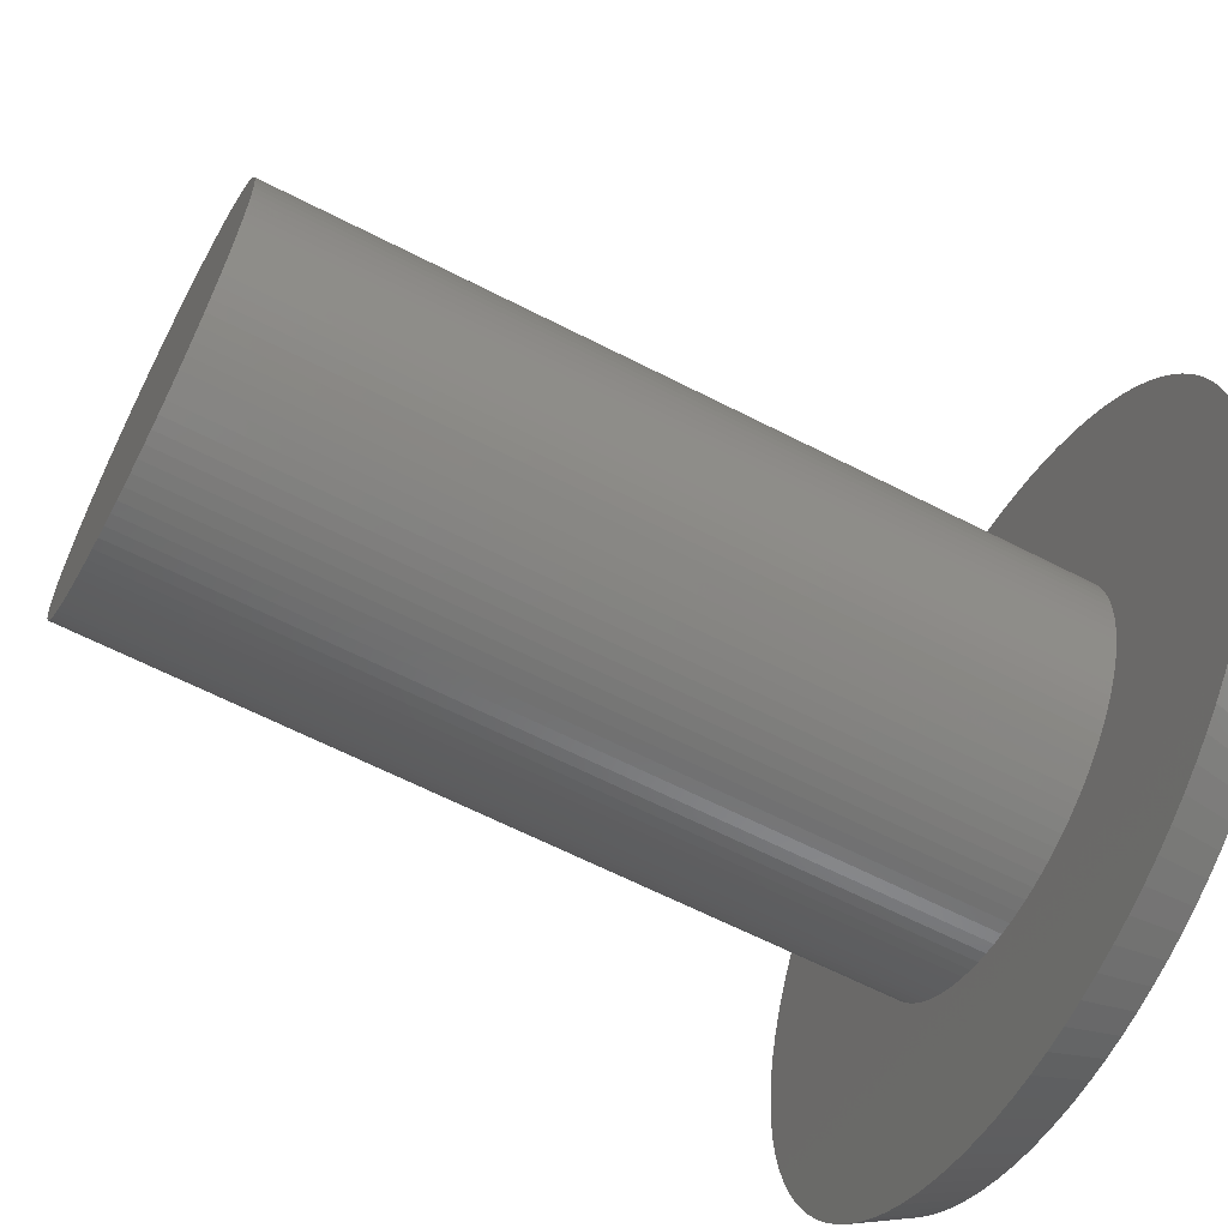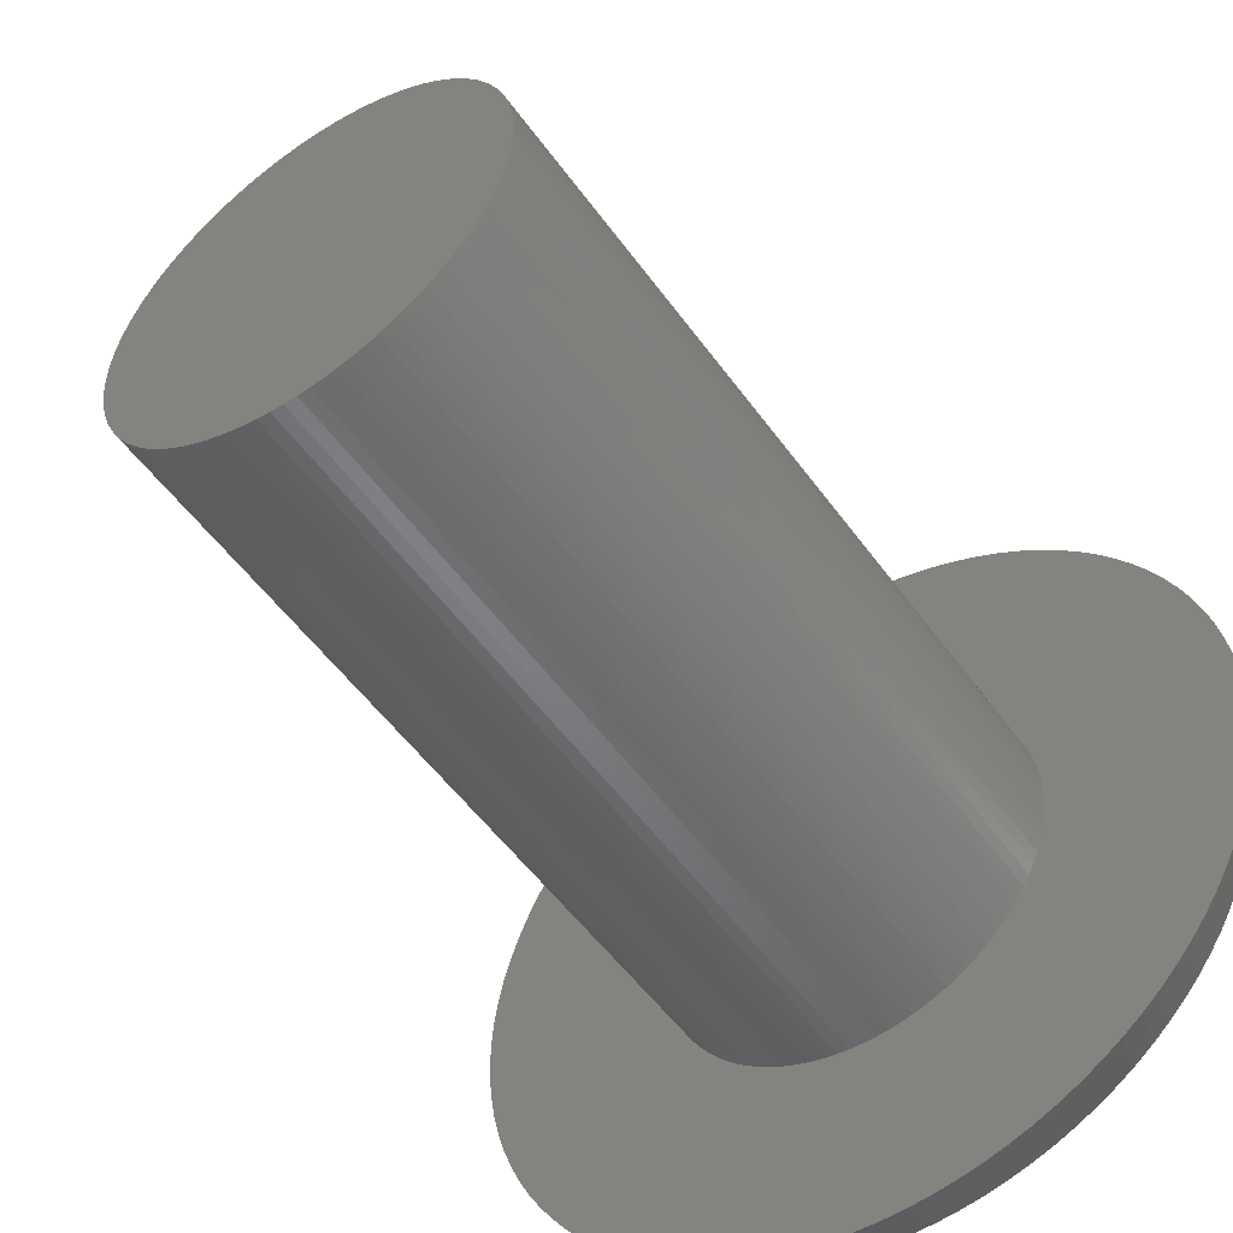
<metadata>
{"format":"stl","ext":"stl","renderer":"f3d","projection":"perspective","resolution":1024,"background":"white","views":[{"elev":-63.3,"azim":62.5,"up":"+Y"},{"elev":-51.9,"azim":34.5,"up":"+Y"}]}
</metadata>
<code>
# stl→obj: 400 verts, 796 faces
v 3.493 0.2198 15
v 3.472 0.4387 1
v 3.472 0.4387 15
v 3.493 0.2198 1
v 3.5 0 15
v 3.5 0 1
v 3.438 0.6558 1
v 3.438 0.6558 15
v 3.39 0.8704 1
v 3.39 0.8704 15
v 0 -3.5 1
v 0.2198 -3.493 15
v 0 -3.5 15
v 0.2198 -3.493 1
v -2.396 -2.551 1
v -2.551 -2.396 15
v -2.551 -2.396 1
v -2.396 -2.551 15
v 2.396 2.551 1
v 2.231 2.697 15
v 2.396 2.551 15
v 2.231 2.697 1
v -3.493 -0.2198 1
v -3.5 0 15
v -3.5 0 1
v -3.493 -0.2198 15
v -3.067 1.686 1
v -2.955 1.875 15
v -2.955 1.875 1
v -3.067 1.686 15
v 2.832 -2.057 15
v 2.955 -1.875 1
v 2.955 -1.875 15
v 2.832 -2.057 1
v -3.254 -1.288 1
v -3.329 -1.082 15
v -3.329 -1.082 1
v -3.254 -1.288 15
v 3.167 -1.49 15
v 3.254 -1.288 1
v 3.254 -1.288 15
v 3.167 -1.49 1
v -1.686 3.067 1
v -1.875 2.955 15
v -1.686 3.067 15
v -1.875 2.955 1
v 1.875 2.955 1
v 1.686 3.067 15
v 1.875 2.955 15
v 1.686 3.067 1
v -2.057 2.832 1
v -2.231 2.697 15
v -2.057 2.832 15
v -2.231 2.697 1
v -1.686 -3.067 1
v -1.49 -3.167 15
v -1.686 -3.067 15
v -1.49 -3.167 1
v 6.487 -0.4081 0
v 6.487 0.4081 0
v 6.5 0 0
v 6.449 -0.8147 0
v 6.449 0.8147 0
v 6.385 -1.218 0
v 6.385 1.218 0
v 6.296 -1.616 0
v 6.296 1.616 0
v 6.182 -2.009 0
v 6.182 2.009 0
v 6.044 -2.393 0
v 6.044 2.393 0
v 5.881 -2.768 0
v 5.881 2.768 0
v 5.696 -3.131 0
v 5.696 3.131 0
v 5.488 -3.483 0
v 5.488 3.483 0
v 5.259 -3.821 0
v 5.259 3.821 0
v 5.008 -4.143 0
v 5.008 4.143 0
v 4.738 -4.45 0
v 4.738 4.45 0
v 4.45 -4.738 0
v 4.45 4.738 0
v 4.143 -5.008 0
v 4.143 5.008 0
v 3.821 -5.259 0
v 3.821 5.259 0
v 3.483 -5.488 0
v 3.483 5.488 0
v 3.131 -5.696 0
v 3.131 5.696 0
v 2.768 -5.881 0
v 2.768 5.881 0
v 2.393 -6.044 0
v 2.393 6.044 0
v 2.009 -6.182 0
v 2.009 6.182 0
v 1.616 -6.296 0
v 1.616 6.296 0
v 1.218 -6.385 0
v 1.218 6.385 0
v 0.8147 -6.449 0
v 0.8147 6.449 0
v 0.4081 -6.487 0
v 0.4081 6.487 0
v 0 -6.5 0
v 0 6.5 0
v -0.4081 -6.487 0
v -0.4081 6.487 0
v -0.8147 -6.449 0
v -0.8147 6.449 0
v -1.218 -6.385 0
v -1.218 6.385 0
v -1.616 -6.296 0
v -1.616 6.296 0
v -2.009 -6.182 0
v -2.009 6.182 0
v -2.393 -6.044 0
v -2.393 6.044 0
v -2.768 -5.881 0
v -2.768 5.881 0
v -3.131 -5.696 0
v -3.131 5.696 0
v -3.483 -5.488 0
v -3.483 5.488 0
v -3.821 -5.259 0
v -3.821 5.259 0
v -4.143 -5.008 0
v -4.143 5.008 0
v -4.45 -4.738 0
v -4.45 4.738 0
v -4.738 -4.45 0
v -4.738 4.45 0
v -5.008 -4.143 0
v -5.008 4.143 0
v -5.259 -3.821 0
v -5.259 3.821 0
v -5.488 -3.483 0
v -5.488 3.483 0
v -5.696 -3.131 0
v -5.696 3.131 0
v -5.881 -2.768 0
v -5.881 2.768 0
v -6.044 -2.393 0
v -6.044 2.393 0
v -6.182 -2.009 0
v -6.182 2.009 0
v -6.296 -1.616 0
v -6.296 1.616 0
v -6.385 -1.218 0
v -6.385 1.218 0
v -6.449 -0.8147 0
v -6.449 0.8147 0
v -6.487 -0.4081 0
v -6.487 0.4081 0
v -6.5 0 0
v -0.2198 3.493 1
v -0.4387 3.472 15
v -0.2198 3.493 15
v -0.4387 3.472 1
v -2.697 -2.231 1
v -2.832 -2.057 15
v -2.832 -2.057 1
v -2.697 -2.231 15
v -2.697 2.231 1
v -2.551 2.396 15
v -2.551 2.396 1
v -2.697 2.231 15
v 3.493 -0.2198 15
v 3.493 -0.2198 1
v 3.329 1.082 1
v 3.329 1.082 15
v -2.955 -1.875 15
v -2.955 -1.875 1
v -2.396 2.551 15
v -2.396 2.551 1
v 3.167 1.49 15
v 3.067 1.686 1
v 3.067 1.686 15
v 3.167 1.49 1
v 2.697 -2.231 15
v 2.697 -2.231 1
v -1.288 -3.254 15
v -1.288 -3.254 1
v 2.231 -2.697 1
v 2.396 -2.551 15
v 2.231 -2.697 15
v 2.396 -2.551 1
v 3.067 -1.686 15
v 3.067 -1.686 1
v 2.955 1.875 15
v 2.832 2.057 1
v 2.832 2.057 15
v 2.955 1.875 1
v -3.472 -0.4387 1
v -3.472 -0.4387 15
v 0.6558 -3.438 1
v 0.8704 -3.39 15
v 0.6558 -3.438 15
v 0.8704 -3.39 1
v 1.082 -3.329 1
v 1.288 -3.254 15
v 1.082 -3.329 15
v 1.288 -3.254 1
v -2.832 2.057 15
v -2.832 2.057 1
v 0.8704 3.39 1
v 0.6558 3.438 15
v 0.8704 3.39 15
v 0.6558 3.438 1
v 3.329 -1.082 1
v 3.329 -1.082 15
v -3.39 -0.8704 15
v -3.39 -0.8704 1
v 1.686 -3.067 1
v 1.875 -2.955 15
v 1.686 -3.067 15
v 1.875 -2.955 1
v -0.4387 -3.472 1
v -0.2198 -3.493 15
v -0.4387 -3.472 15
v -0.2198 -3.493 1
v 3.254 1.288 1
v 3.254 1.288 15
v -0.8704 -3.39 1
v -0.6558 -3.438 15
v -0.8704 -3.39 15
v -0.6558 -3.438 1
v 2.057 2.832 1
v 2.057 2.832 15
v 2.551 -2.396 15
v 2.551 -2.396 1
v 3.39 -0.8704 1
v 3.39 -0.8704 15
v -3.39 0.8704 1
v -3.329 1.082 15
v -3.329 1.082 1
v -3.39 0.8704 15
v 3.438 -0.6558 15
v 3.472 -0.4387 1
v 3.472 -0.4387 15
v 3.438 -0.6558 1
v 0.4387 3.472 15
v 0.4387 3.472 1
v -3.438 -0.6558 1
v -3.438 -0.6558 15
v 0.4387 -3.472 1
v 0.4387 -3.472 15
v -0.6558 3.438 1
v -0.8704 3.39 15
v -0.6558 3.438 15
v -0.8704 3.39 1
v 2.551 2.396 15
v 2.551 2.396 1
v -1.875 -2.955 1
v -1.875 -2.955 15
v -1.082 3.329 1
v -1.288 3.254 15
v -1.082 3.329 15
v -1.288 3.254 1
v 0 3.5 1
v 0 3.5 15
v 1.49 3.167 1
v 1.288 3.254 15
v 1.49 3.167 15
v 1.288 3.254 1
v -3.254 1.288 15
v -3.254 1.288 1
v -3.167 -1.49 1
v -3.167 -1.49 15
v -3.438 0.6558 1
v -3.438 0.6558 15
v 1.49 -3.167 1
v 1.49 -3.167 15
v 0.2198 3.493 1
v 0.2198 3.493 15
v -3.493 0.2198 15
v -3.493 0.2198 1
v -1.082 -3.329 15
v -1.082 -3.329 1
v -3.067 -1.686 15
v -3.067 -1.686 1
v -3.472 0.4387 1
v -3.472 0.4387 15
v -2.231 -2.697 15
v -2.231 -2.697 1
v 2.057 -2.832 15
v 2.057 -2.832 1
v -1.49 3.167 15
v -1.49 3.167 1
v 2.697 2.231 15
v 1.082 3.329 15
v -2.057 -2.832 15
v -3.167 1.49 15
v 2.697 2.231 1
v 1.082 3.329 1
v -3.167 1.49 1
v -2.057 -2.832 1
v 0 -7 1
v -0.4395 -6.986 1
v 6.78 -1.741 1
v 6.876 -1.312 1
v 7 0 1
v 6.986 0.4395 1
v 6.134 -3.372 1
v 6.134 3.372 1
v 2.98 -6.334 1
v 3.372 -6.134 1
v 1.741 -6.78 1
v 2.163 -6.657 1
v -4.792 -5.103 1
v 5.103 -4.792 1
v -3.372 -6.134 1
v -3.751 -5.91 1
v 2.163 6.657 1
v 2.577 6.508 1
v 0.4395 -6.986 1
v 6.657 -2.163 1
v 6.986 -0.4395 1
v -6.945 -0.8773 1
v -6.986 -0.4395 1
v -4.114 -5.663 1
v -4.462 -5.394 1
v -0.4395 6.986 1
v 0 7 1
v 6.334 -2.98 1
v -5.103 4.792 1
v -6.657 -2.163 1
v -6.945 0.8773 1
v -6.876 1.312 1
v 6.508 -2.577 1
v -2.163 -6.657 1
v 5.394 4.462 1
v 5.103 4.792 1
v 5.394 -4.462 1
v 5.663 -4.114 1
v 1.741 6.78 1
v -4.114 5.663 1
v 0.4395 6.986 1
v -4.792 5.103 1
v -1.741 -6.78 1
v 5.91 3.751 1
v 5.663 4.114 1
v 2.577 -6.508 1
v 4.114 -5.663 1
v 5.91 -3.751 1
v -0.8773 -6.945 1
v -1.312 -6.876 1
v 6.657 2.163 1
v 6.508 2.577 1
v 3.751 -5.91 1
v -2.577 -6.508 1
v 4.114 5.663 1
v 3.751 5.91 1
v -2.98 -6.334 1
v -6.657 2.163 1
v 1.312 6.876 1
v 6.945 0.8773 1
v 6.876 1.312 1
v 6.945 -0.8773 1
v -5.394 4.462 1
v -6.334 -2.98 1
v -6.508 -2.577 1
v -6.508 2.577 1
v -5.394 -4.462 1
v -5.663 -4.114 1
v 0.8773 -6.945 1
v -5.663 4.114 1
v -6.876 -1.312 1
v -5.103 -4.792 1
v -6.134 -3.372 1
v 3.372 6.134 1
v -0.8773 6.945 1
v 4.462 -5.394 1
v 4.792 -5.103 1
v 0.8773 6.945 1
v -2.577 6.508 1
v -2.163 6.657 1
v 1.312 -6.876 1
v -7 0 1
v -6.986 0.4395 1
v 6.334 2.98 1
v 6.78 1.741 1
v -3.372 6.134 1
v -2.98 6.334 1
v -6.78 1.741 1
v -3.751 5.91 1
v 4.792 5.103 1
v 4.462 5.394 1
v -1.741 6.78 1
v -6.134 3.372 1
v -1.312 6.876 1
v 2.98 6.334 1
v -4.462 5.394 1
v -5.91 3.751 1
v -5.91 -3.751 1
v -6.78 -1.741 1
v -6.334 2.98 1
f 1 2 3
f 2 1 4
f 5 4 1
f 4 5 6
f 3 7 8
f 7 3 2
f 8 9 10
f 9 8 7
f 11 12 13
f 12 11 14
f 15 16 17
f 16 15 18
f 19 20 21
f 20 19 22
f 23 24 25
f 24 23 26
f 27 28 29
f 28 27 30
f 31 32 33
f 32 31 34
f 35 36 37
f 36 35 38
f 39 40 41
f 40 39 42
f 43 44 45
f 44 43 46
f 47 48 49
f 48 47 50
f 51 52 53
f 52 51 54
f 55 56 57
f 56 55 58
f 59 60 61
f 62 60 59
f 62 63 60
f 64 63 62
f 64 65 63
f 66 65 64
f 66 67 65
f 68 67 66
f 68 69 67
f 70 69 68
f 70 71 69
f 72 71 70
f 72 73 71
f 74 73 72
f 74 75 73
f 76 75 74
f 76 77 75
f 78 77 76
f 78 79 77
f 80 79 78
f 80 81 79
f 82 81 80
f 82 83 81
f 84 83 82
f 84 85 83
f 86 85 84
f 86 87 85
f 88 87 86
f 88 89 87
f 90 89 88
f 90 91 89
f 92 91 90
f 92 93 91
f 94 93 92
f 94 95 93
f 96 95 94
f 96 97 95
f 98 97 96
f 98 99 97
f 100 99 98
f 100 101 99
f 102 101 100
f 102 103 101
f 104 103 102
f 104 105 103
f 106 105 104
f 106 107 105
f 108 107 106
f 108 109 107
f 110 109 108
f 110 111 109
f 112 111 110
f 112 113 111
f 114 113 112
f 114 115 113
f 116 115 114
f 116 117 115
f 118 117 116
f 118 119 117
f 120 119 118
f 120 121 119
f 122 121 120
f 122 123 121
f 124 123 122
f 124 125 123
f 126 125 124
f 126 127 125
f 128 127 126
f 128 129 127
f 130 129 128
f 130 131 129
f 132 131 130
f 132 133 131
f 134 133 132
f 134 135 133
f 136 135 134
f 136 137 135
f 138 137 136
f 138 139 137
f 140 139 138
f 140 141 139
f 142 141 140
f 142 143 141
f 144 143 142
f 144 145 143
f 146 145 144
f 146 147 145
f 148 147 146
f 148 149 147
f 150 149 148
f 150 151 149
f 152 151 150
f 152 153 151
f 154 153 152
f 154 155 153
f 156 155 154
f 156 157 155
f 157 156 158
f 159 160 161
f 160 159 162
f 163 164 165
f 164 163 166
f 167 168 169
f 168 167 170
f 171 6 5
f 6 171 172
f 10 173 174
f 173 10 9
f 165 175 176
f 175 165 164
f 54 177 52
f 177 54 178
f 179 180 181
f 180 179 182
f 17 166 163
f 166 17 16
f 183 34 31
f 34 183 184
f 58 185 56
f 185 58 186
f 187 188 189
f 188 187 190
f 191 42 39
f 42 191 192
f 193 194 195
f 194 193 196
f 197 26 23
f 26 197 198
f 46 53 44
f 53 46 51
f 199 200 201
f 200 199 202
f 203 204 205
f 204 203 206
f 29 207 208
f 207 29 28
f 208 170 167
f 170 208 207
f 209 210 211
f 210 209 212
f 41 213 214
f 213 41 40
f 37 215 216
f 215 37 36
f 217 218 219
f 218 217 220
f 221 222 223
f 222 221 224
f 174 225 226
f 225 174 173
f 227 228 229
f 228 227 230
f 231 49 232
f 49 231 47
f 233 184 183
f 184 233 234
f 214 235 236
f 235 214 213
f 224 13 222
f 13 224 11
f 237 238 239
f 238 237 240
f 181 196 193
f 196 181 180
f 241 242 243
f 242 241 244
f 212 245 210
f 245 212 246
f 247 198 197
f 198 247 248
f 249 201 250
f 201 249 199
f 251 252 253
f 252 251 254
f 243 172 171
f 172 243 242
f 255 19 21
f 19 255 256
f 257 57 258
f 57 257 55
f 259 260 261
f 260 259 262
f 22 232 20
f 232 22 231
f 216 248 247
f 248 216 215
f 263 161 264
f 161 263 159
f 230 223 228
f 223 230 221
f 236 244 241
f 244 236 235
f 265 266 267
f 266 265 268
f 50 267 48
f 267 50 265
f 254 261 252
f 261 254 259
f 202 205 200
f 205 202 203
f 239 269 270
f 269 239 238
f 271 38 35
f 38 271 272
f 273 240 237
f 240 273 274
f 275 219 276
f 219 275 217
f 277 264 278
f 264 277 263
f 25 279 280
f 279 25 24
f 186 281 185
f 281 186 282
f 282 229 281
f 229 282 227
f 206 276 204
f 276 206 275
f 162 253 160
f 253 162 251
f 176 283 284
f 283 176 175
f 285 274 273
f 274 285 286
f 188 234 233
f 234 188 190
f 226 182 179
f 182 226 225
f 15 287 18
f 287 15 288
f 220 289 218
f 289 220 290
f 262 291 260
f 291 262 292
f 169 177 178
f 177 169 168
f 280 286 285
f 286 280 279
f 1 171 5
f 3 171 1
f 3 243 171
f 8 243 3
f 8 241 243
f 10 241 8
f 10 236 241
f 174 236 10
f 174 214 236
f 226 214 174
f 226 41 214
f 179 41 226
f 179 39 41
f 181 39 179
f 181 191 39
f 193 191 181
f 193 33 191
f 195 33 193
f 195 31 33
f 293 31 195
f 293 183 31
f 255 183 293
f 255 233 183
f 21 233 255
f 21 188 233
f 20 188 21
f 20 189 188
f 232 189 20
f 232 289 189
f 49 289 232
f 49 218 289
f 48 218 49
f 48 219 218
f 267 219 48
f 267 276 219
f 266 276 267
f 266 204 276
f 294 204 266
f 294 205 204
f 211 205 294
f 211 200 205
f 210 200 211
f 210 201 200
f 245 201 210
f 245 250 201
f 278 250 245
f 278 12 250
f 264 12 278
f 264 13 12
f 161 13 264
f 161 222 13
f 160 222 161
f 160 223 222
f 253 223 160
f 253 228 223
f 252 228 253
f 252 229 228
f 261 229 252
f 261 281 229
f 260 281 261
f 260 185 281
f 291 185 260
f 291 56 185
f 45 56 291
f 45 57 56
f 44 57 45
f 44 258 57
f 53 258 44
f 53 295 258
f 52 295 53
f 52 287 295
f 177 287 52
f 177 18 287
f 168 18 177
f 168 16 18
f 170 16 168
f 170 166 16
f 207 166 170
f 207 164 166
f 28 164 207
f 28 175 164
f 30 175 28
f 30 283 175
f 296 283 30
f 296 272 283
f 269 272 296
f 269 38 272
f 238 38 269
f 238 36 38
f 240 36 238
f 240 215 36
f 274 215 240
f 274 248 215
f 286 248 274
f 286 198 248
f 279 198 286
f 279 26 198
f 26 279 24
f 293 256 255
f 256 293 297
f 14 250 12
f 250 14 249
f 246 278 245
f 278 246 277
f 268 294 266
f 294 268 298
f 33 192 191
f 192 33 32
f 284 272 271
f 272 284 283
f 195 297 293
f 297 195 194
f 270 296 299
f 296 270 269
f 300 258 295
f 258 300 257
f 298 211 294
f 211 298 209
f 299 30 27
f 30 299 296
f 292 45 291
f 45 292 43
f 290 189 289
f 189 290 187
f 288 295 287
f 295 288 300
f 301 302 108
f 303 64 304
f 305 61 306
f 61 60 306
f 307 74 72
f 73 75 308
f 309 94 310
f 311 100 312
f 130 313 132
f 314 82 80
f 315 316 126
f 97 317 318
f 319 301 108
f 320 68 66
f 321 61 305
f 322 323 154
f 324 325 130
f 109 326 327
f 307 72 328
f 137 329 135
f 148 330 150
f 153 331 332
f 333 70 320
f 334 120 118
f 335 81 336
f 337 80 338
f 317 101 339
f 129 340 127
f 321 62 59
f 107 109 341
f 133 329 342
f 329 133 135
f 114 343 116
f 324 130 128
f 344 77 345
f 346 312 96
f 156 323 158
f 347 88 86
f 348 76 307
f 349 350 114
f 328 72 333
f 351 71 352
f 333 72 70
f 353 310 90
f 354 122 120
f 97 99 317
f 129 131 340
f 355 91 356
f 357 315 122
f 149 358 147
f 339 103 359
f 321 59 61
f 307 76 74
f 338 80 78
f 315 126 124
f 360 65 361
f 304 64 362
f 137 363 329
f 314 80 337
f 319 106 104
f 364 365 144
f 302 112 110
f 95 97 318
f 338 78 76
f 147 358 366
f 367 368 136
f 369 319 104
f 139 370 137
f 309 346 94
f 371 322 152
f 134 372 136
f 60 63 306
f 325 313 130
f 319 108 106
f 362 64 62
f 373 364 144
f 350 343 114
f 338 76 348
f 93 95 374
f 63 65 360
f 113 375 326
f 116 334 118
f 362 62 321
f 311 102 100
f 152 322 154
f 138 368 140
f 349 114 112
f 376 86 377
f 334 354 120
f 354 357 122
f 376 347 86
f 103 105 378
f 121 379 380
f 316 324 126
f 353 90 347
f 377 86 84
f 144 365 146
f 347 90 88
f 312 100 98
f 122 315 124
f 91 93 374
f 154 323 156
f 381 102 311
f 158 382 383
f 151 358 149
f 133 342 131
f 352 73 384
f 323 382 158
f 137 370 363
f 312 98 96
f 310 92 90
f 308 77 344
f 385 67 351
f 111 326 109
f 123 386 387
f 147 366 145
f 153 332 388
f 127 389 386
f 155 331 153
f 302 349 112
f 390 87 391
f 113 115 375
f 117 380 392
f 303 66 64
f 145 393 143
f 320 70 68
f 320 66 303
f 85 87 390
f 346 96 94
f 314 84 82
f 84 314 377
f 115 392 394
f 343 334 116
f 75 77 308
f 381 369 102
f 369 104 102
f 126 324 128
f 6 305 306
f 4 306 360
f 305 6 321
f 2 360 361
f 172 321 6
f 7 361 385
f 321 172 362
f 9 385 351
f 242 362 172
f 173 351 352
f 362 242 304
f 225 352 384
f 244 304 242
f 182 384 308
f 304 244 303
f 180 308 344
f 235 303 244
f 196 344 345
f 303 235 320
f 194 345 335
f 213 320 235
f 297 335 336
f 320 213 333
f 256 336 390
f 40 333 213
f 19 390 391
f 333 40 328
f 22 391 355
f 42 328 40
f 231 355 356
f 328 42 307
f 192 307 42
f 306 4 6
f 360 2 4
f 361 7 2
f 385 9 7
f 47 356 374
f 351 173 9
f 352 225 173
f 384 182 225
f 308 180 182
f 50 374 395
f 344 196 180
f 345 194 196
f 335 297 194
f 265 395 318
f 336 256 297
f 390 19 256
f 391 22 19
f 268 318 317
f 355 231 22
f 356 47 231
f 298 317 339
f 374 50 47
f 395 265 50
f 209 339 359
f 318 268 265
f 317 298 268
f 212 359 378
f 339 209 298
f 359 212 209
f 246 378 341
f 378 246 212
f 341 277 246
f 327 277 341
f 327 263 277
f 327 159 263
f 326 159 327
f 159 326 162
f 375 162 326
f 162 375 251
f 394 251 375
f 251 394 254
f 392 254 394
f 254 392 259
f 380 259 392
f 259 380 262
f 379 262 380
f 262 379 292
f 387 292 379
f 292 387 43
f 386 43 387
f 43 386 46
f 389 46 386
f 46 389 51
f 340 51 389
f 51 340 54
f 396 54 340
f 54 396 178
f 342 178 396
f 178 342 169
f 329 169 342
f 169 329 167
f 363 167 329
f 167 363 208
f 370 208 363
f 208 370 29
f 397 29 370
f 29 397 27
f 393 27 397
f 307 192 348
f 32 348 192
f 348 32 338
f 34 338 32
f 338 34 337
f 184 337 34
f 337 184 314
f 234 314 184
f 314 234 377
f 190 377 234
f 377 190 376
f 187 376 190
f 376 187 347
f 290 347 187
f 347 290 353
f 220 353 290
f 353 220 310
f 217 310 220
f 310 217 309
f 275 309 217
f 309 275 346
f 206 346 275
f 346 206 312
f 203 312 206
f 312 203 311
f 202 311 203
f 311 202 381
f 199 381 202
f 381 199 369
f 249 369 199
f 369 249 319
f 14 319 249
f 11 319 14
f 11 301 319
f 224 301 11
f 302 224 221
f 224 302 301
f 349 221 230
f 350 230 227
f 221 349 302
f 343 227 282
f 334 282 186
f 230 350 349
f 354 186 58
f 357 58 55
f 227 343 350
f 315 55 257
f 316 257 300
f 282 334 343
f 324 300 288
f 325 288 15
f 313 15 17
f 186 354 334
f 372 17 163
f 367 163 165
f 368 165 176
f 58 357 354
f 398 176 284
f 373 284 271
f 364 271 35
f 365 35 37
f 55 315 357
f 330 37 216
f 399 216 247
f 371 247 197
f 322 197 23
f 323 23 25
f 27 393 299
f 257 316 315
f 400 299 393
f 300 324 316
f 299 400 270
f 288 325 324
f 366 270 400
f 15 313 325
f 270 366 239
f 17 372 313
f 358 239 366
f 163 367 372
f 239 358 237
f 165 368 367
f 388 237 358
f 176 398 368
f 237 388 273
f 284 373 398
f 332 273 388
f 271 364 373
f 273 332 285
f 35 365 364
f 331 285 332
f 37 330 365
f 285 331 280
f 216 399 330
f 383 280 331
f 247 371 399
f 280 383 25
f 197 322 371
f 382 25 383
f 23 323 322
f 25 382 323
f 306 63 360
f 145 400 393
f 108 302 110
f 79 81 345
f 365 330 146
f 146 330 148
f 91 374 356
f 399 371 152
f 141 370 139
f 81 83 336
f 336 85 390
f 85 336 83
f 158 383 157
f 310 94 92
f 151 388 358
f 131 342 396
f 143 393 141
f 67 69 351
f 77 79 345
f 341 109 327
f 101 103 339
f 155 383 331
f 65 67 385
f 71 73 352
f 87 355 391
f 384 73 308
f 99 101 317
f 127 340 389
f 117 392 115
f 95 318 395
f 136 368 138
f 372 367 136
f 132 372 134
f 372 132 313
f 157 383 155
f 115 394 375
f 141 393 397
f 141 397 370
f 121 123 379
f 368 398 140
f 145 366 400
f 398 373 140
f 119 121 380
f 123 387 379
f 330 399 150
f 150 399 152
f 105 107 341
f 105 341 378
f 103 378 359
f 119 380 117
f 142 373 144
f 345 81 335
f 374 95 395
f 131 396 340
f 89 91 355
f 69 71 351
f 153 388 151
f 125 386 123
f 361 65 385
f 111 113 326
f 140 373 142
f 125 127 386
f 87 89 355

</code>
